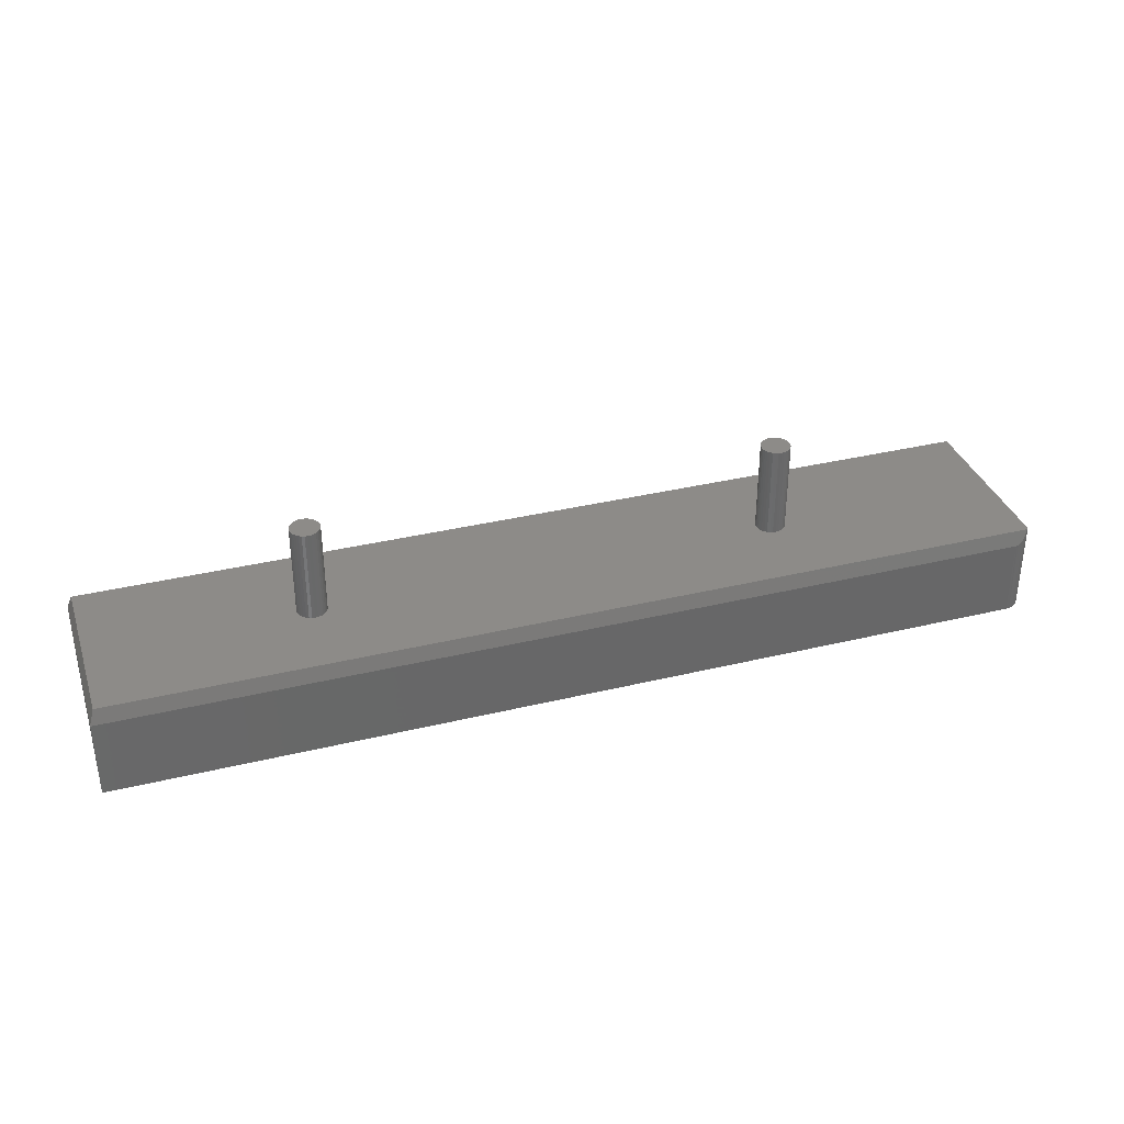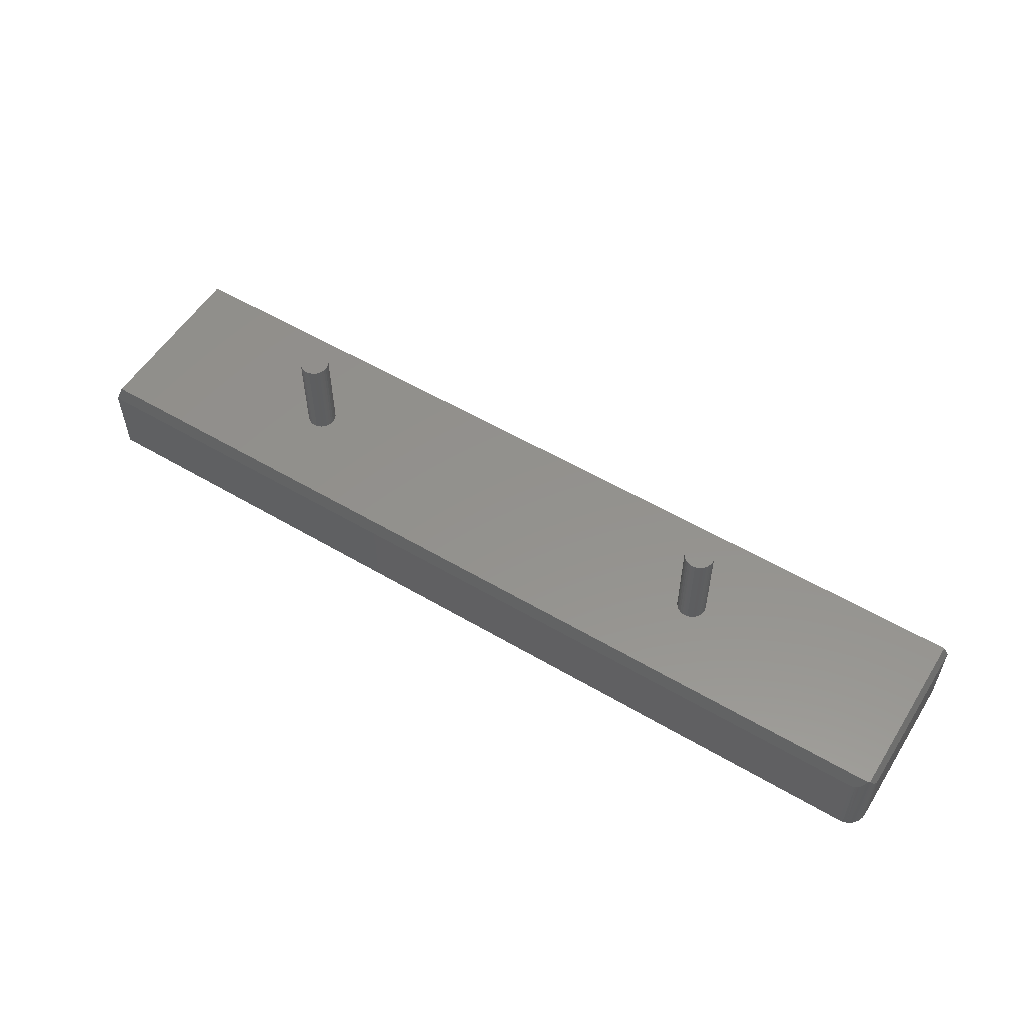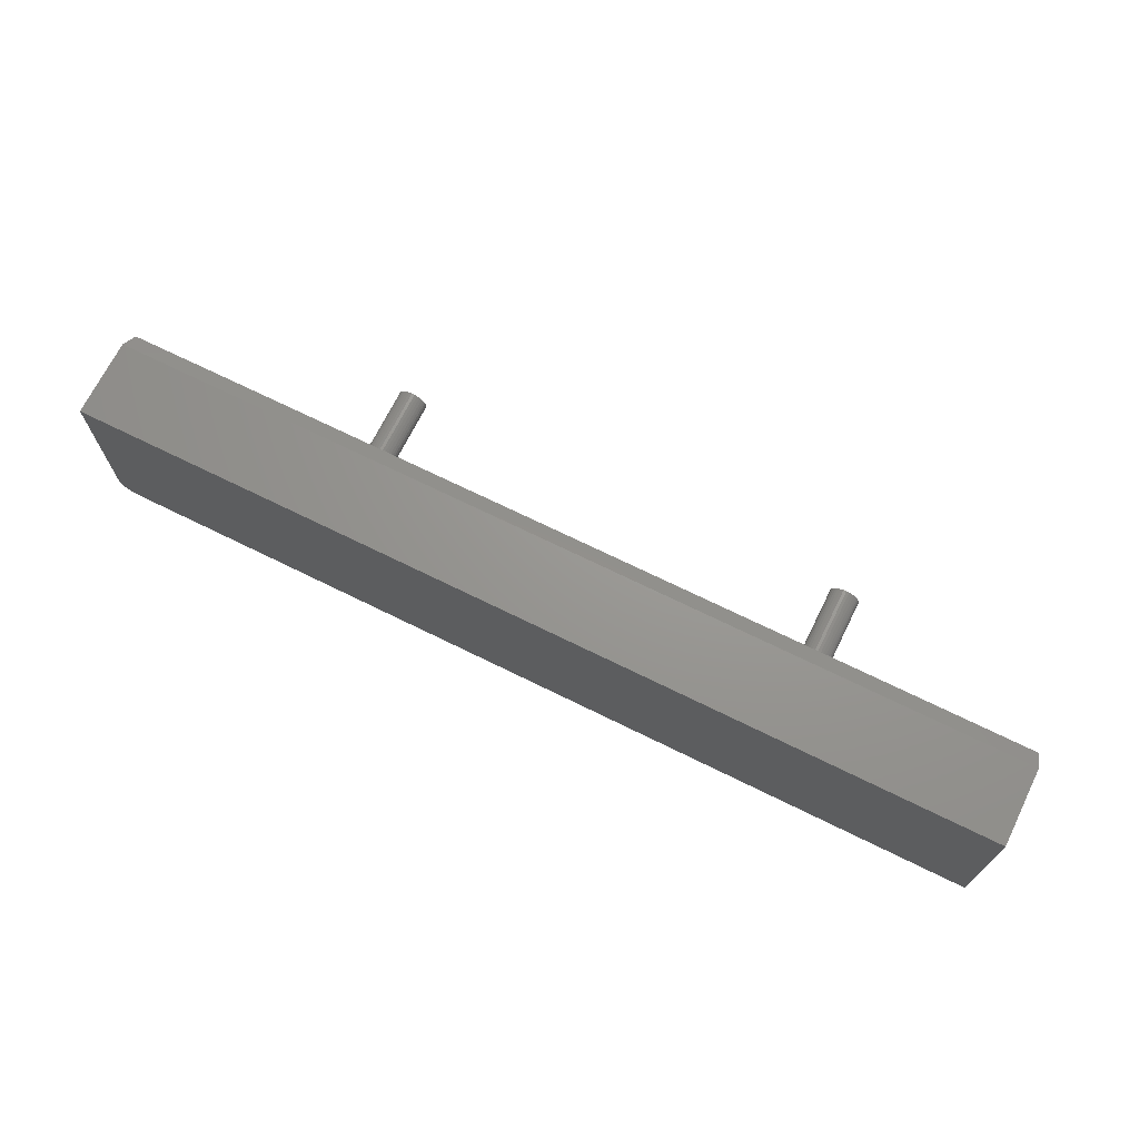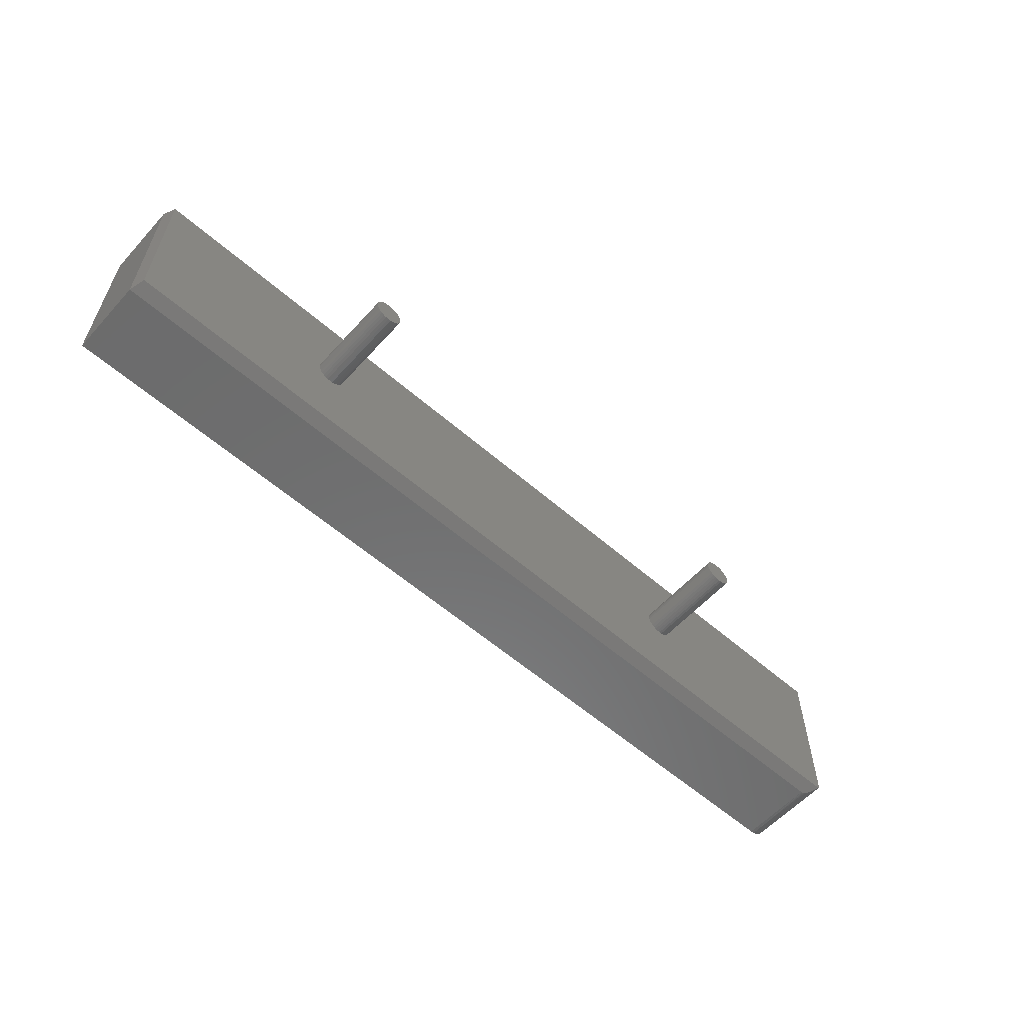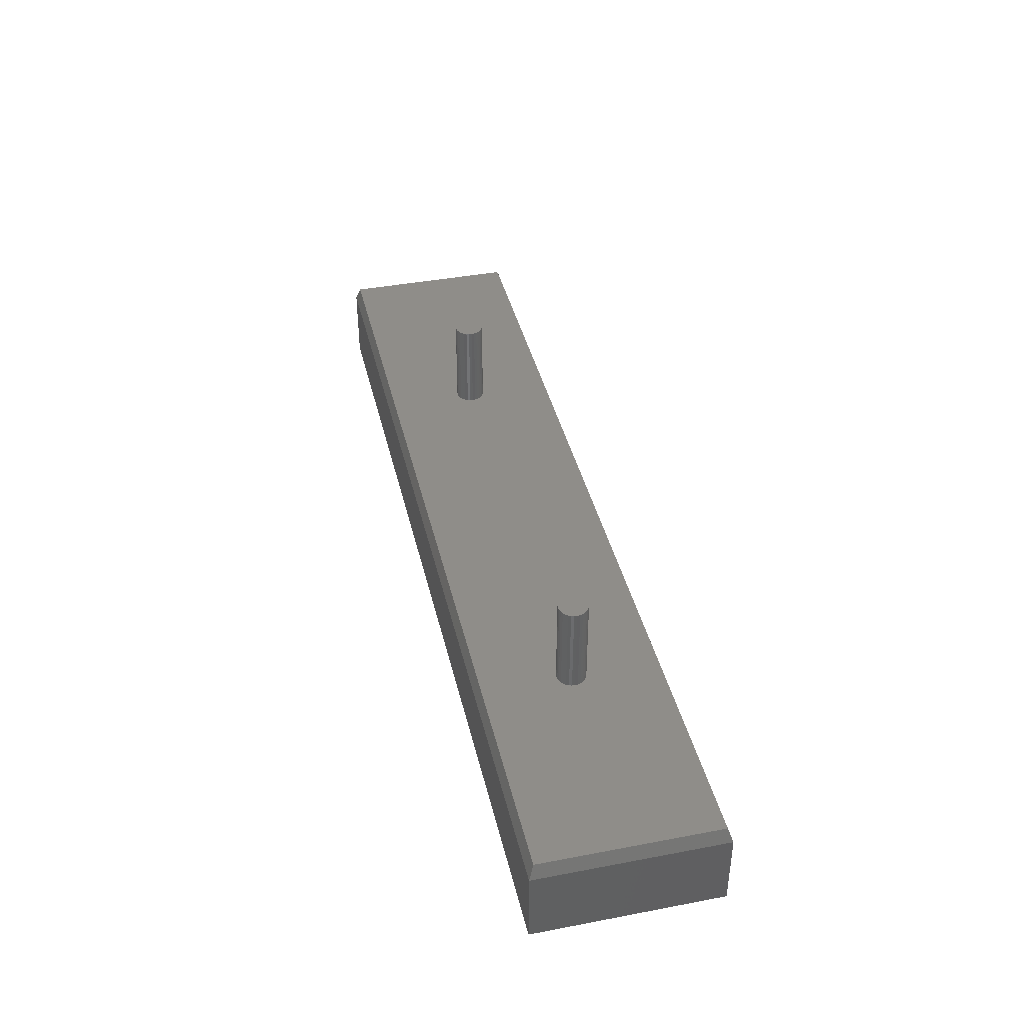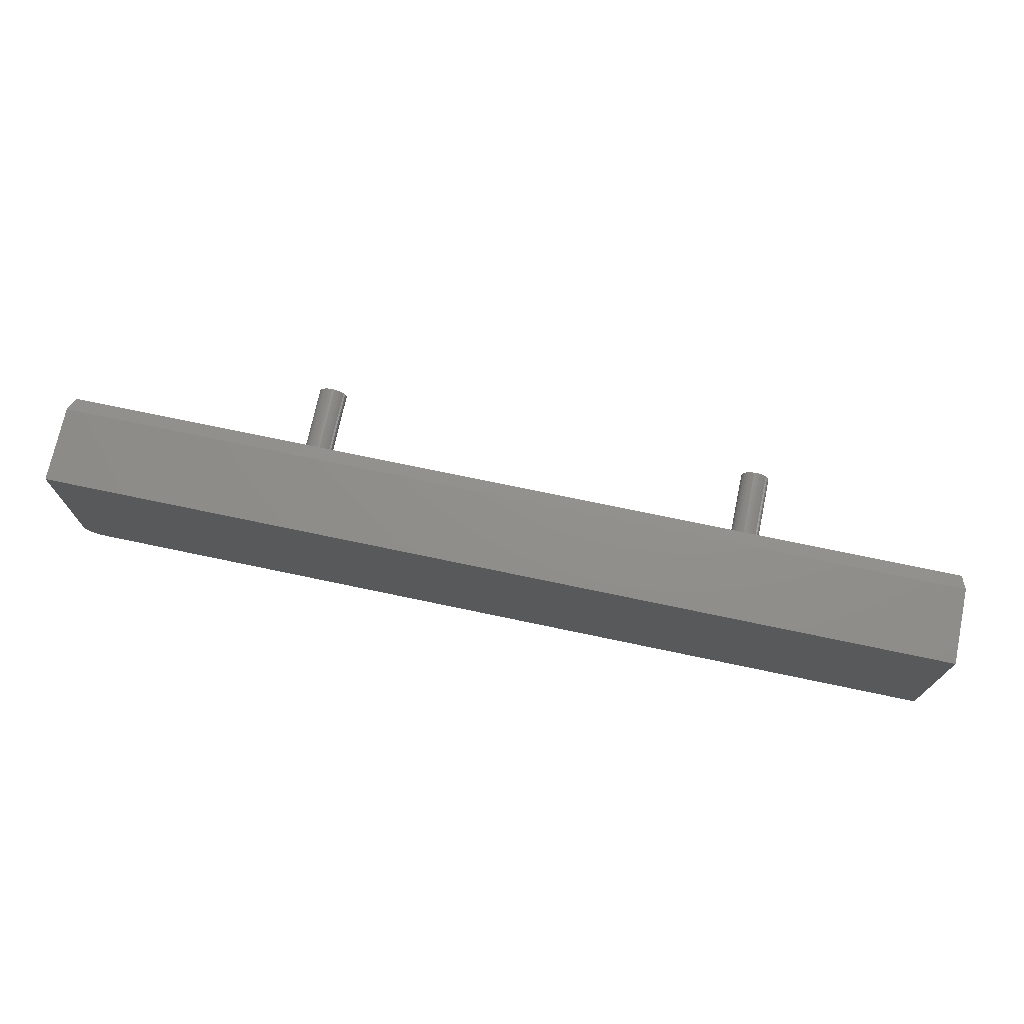
<metadata>
{"format":"stl","ext":"stl","renderer":"f3d","projection":"perspective","resolution":1024,"background":"white","views":[{"elev":34.9,"azim":-17.9,"up":"+Z"},{"elev":55.4,"azim":31.8,"up":"+Z"},{"elev":69.9,"azim":-153.7,"up":"+Y"},{"elev":-58.5,"azim":-41.9,"up":"+Y"},{"elev":40.6,"azim":-103.1,"up":"+Z"},{"elev":72.5,"azim":-168.1,"up":"+Y"}]}
</metadata>
<code>
# stl→obj: 164 verts, 324 faces
v 0.3472 0.02323 0.1484
v -0.3936 0.02323 0.1484
v -0.3891 0.02188 0.1484
v 0.3427 0.02188 0.1484
v -0.385 0.01969 0.1484
v 0.3387 0.01969 0.1484
v -0.3814 0.01675 0.1484
v 0.3351 0.01675 0.1484
v -0.3785 0.01316 0.1484
v 0.3321 0.01316 0.1484
v -0.3763 0.009064 0.1484
v 0.3299 0.009064 0.1484
v -0.375 0.004621 0.1484
v 0.3286 0.004621 0.1484
v 0.3286 -0.004621 0.1484
v -0.3763 -0.009064 0.1484
v 0.3299 -0.009064 0.1484
v -0.3785 -0.01316 0.1484
v 0.3321 -0.01316 0.1484
v -0.3814 -0.01675 0.1484
v 0.3351 -0.01675 0.1484
v -0.385 -0.01969 0.1484
v 0.3387 -0.01969 0.1484
v -0.3891 -0.02188 0.1484
v 0.3427 -0.02188 0.1484
v -0.3936 -0.02323 0.1484
v 0.3472 -0.02323 0.1484
v -0.7422 -0.1406 0.1484
v 0.7394 -0.1406 0.1484
v 0.3518 -0.02368 0.1484
v -0.3982 -0.02368 0.1484
v -0.4028 -0.02323 0.1484
v -0.4073 -0.02188 0.1484
v -0.4113 -0.01969 0.1484
v -0.4149 -0.01675 0.1484
v -0.4179 -0.01316 0.1484
v -0.4201 -0.009064 0.1484
v -0.4214 -0.004621 0.1484
v -0.7422 0.1437 0.1484
v -0.4219 2.9e-18 0.1484
v -0.4214 0.004621 0.1484
v -0.4201 0.009064 0.1484
v -0.4179 0.01316 0.1484
v -0.4149 0.01675 0.1484
v -0.4113 0.01969 0.1484
v -0.4073 0.02188 0.1484
v -0.4028 0.02323 0.1484
v -0.3982 0.02368 0.1484
v 0.3518 0.02368 0.1484
v 0.7422 0.1437 0.1484
v 0.7422 -0.1379 0.1484
v 0.3737 -0.009064 0.1484
v 0.3715 -0.01316 0.1484
v 0.3686 -0.01675 0.1484
v 0.365 -0.01969 0.1484
v 0.3609 -0.02188 0.1484
v 0.3564 -0.02323 0.1484
v 0.3564 0.02323 0.1484
v 0.3609 0.02188 0.1484
v 0.365 0.01969 0.1484
v 0.3686 0.01675 0.1484
v 0.3715 0.01316 0.1484
v 0.3737 0.009064 0.1484
v 0.375 0.004621 0.1484
v 0.3755 0 0.1484
v 0.375 -0.004621 0.1484
v 0.3281 2.9e-18 0.1484
v -0.3745 0 0.1484
v -0.375 -0.004621 0.1484
v 0.3755 0 0.2969
v 0.375 -0.004621 0.2969
v 0.3737 -0.009064 0.2969
v 0.3715 -0.01316 0.2969
v 0.3686 -0.01675 0.2969
v 0.365 -0.01969 0.2969
v 0.3609 -0.02188 0.2969
v 0.3564 -0.02323 0.2969
v 0.3518 -0.02368 0.2969
v 0.3472 -0.02323 0.2969
v 0.3427 -0.02188 0.2969
v 0.3387 -0.01969 0.2969
v 0.3351 -0.01675 0.2969
v 0.3321 -0.01316 0.2969
v 0.3299 -0.009064 0.2969
v 0.3286 -0.004621 0.2969
v 0.3281 2.9e-18 0.2969
v 0.3286 0.004621 0.2969
v 0.3299 0.009064 0.2969
v 0.3321 0.01316 0.2969
v 0.3351 0.01675 0.2969
v 0.3387 0.01969 0.2969
v 0.3427 0.02188 0.2969
v 0.3472 0.02323 0.2969
v 0.3518 0.02368 0.2969
v 0.3564 0.02323 0.2969
v 0.3609 0.02188 0.2969
v 0.365 0.01969 0.2969
v 0.3686 0.01675 0.2969
v 0.3715 0.01316 0.2969
v 0.3737 0.009064 0.2969
v 0.375 0.004621 0.2969
v -0.3745 0 0.2969
v -0.375 -0.004621 0.2969
v -0.3763 -0.009064 0.2969
v -0.3785 -0.01316 0.2969
v -0.3814 -0.01675 0.2969
v -0.385 -0.01969 0.2969
v -0.3891 -0.02188 0.2969
v -0.3936 -0.02323 0.2969
v -0.3982 -0.02368 0.2969
v -0.4028 -0.02323 0.2969
v -0.4073 -0.02188 0.2969
v -0.4113 -0.01969 0.2969
v -0.4149 -0.01675 0.2969
v -0.4179 -0.01316 0.2969
v -0.4201 -0.009064 0.2969
v -0.4214 -0.004621 0.2969
v -0.4219 2.9e-18 0.2969
v -0.4214 0.004621 0.2969
v -0.4201 0.009064 0.2969
v -0.4179 0.01316 0.2969
v -0.4149 0.01675 0.2969
v -0.4113 0.01969 0.2969
v -0.4073 0.02188 0.2969
v -0.4028 0.02323 0.2969
v -0.3982 0.02368 0.2969
v -0.3936 0.02323 0.2969
v -0.3891 0.02188 0.2969
v -0.385 0.01969 0.2969
v -0.3814 0.01675 0.2969
v -0.3785 0.01316 0.2969
v -0.3763 0.009064 0.2969
v -0.375 0.004621 0.2969
v 0.7495 -0.1229 0.1266
v 0.75 -0.1188 0.1251
v 0.75 -0.1172 0.125
v 0.7498 -0.1205 0.1255
v 0.7449 -0.1343 0.1404
v 0.7465 -0.1316 0.1356
v 0.7481 -0.128 0.1307
v 0.749 -0.1251 0.1281
v 0.75 0.1516 0.125
v -0.75 -0.1484 0.125
v 0.7188 -0.1484 0.125
v 0.7208 -0.1484 0.1252
v 0.7339 -0.1445 0.1368
v 0.7228 -0.1482 0.1258
v 0.7246 -0.1479 0.1267
v 0.7263 -0.1475 0.1278
v 0.7288 -0.1468 0.1299
v 0.7308 -0.146 0.1322
v 0.75 -0.1172 0
v 0.75 0.1516 0
v -0.75 -0.1484 0
v 0.7188 -0.1484 0
v 0.7307 -0.1461 0
v 0.7248 -0.1478 0
v 0.7361 -0.1432 0
v 0.7476 -0.1291 0
v 0.7447 -0.1345 0
v 0.7408 -0.1393 0
v -0.75 0.1516 0
v 0.7494 -0.1233 0
v -0.75 0.1516 0.125
f 1 2 3
f 1 3 4
f 4 3 5
f 4 5 6
f 6 5 7
f 6 7 8
f 8 7 9
f 8 9 10
f 10 9 11
f 10 11 12
f 12 11 13
f 12 13 14
f 15 16 17
f 17 16 18
f 17 18 19
f 19 18 20
f 19 20 21
f 21 20 22
f 21 22 23
f 23 22 24
f 23 24 25
f 25 24 26
f 25 26 27
f 28 29 30
f 28 30 27
f 28 27 26
f 28 26 31
f 28 31 32
f 28 32 33
f 28 33 34
f 28 34 35
f 28 35 36
f 28 36 37
f 28 37 38
f 39 28 38
f 39 38 40
f 39 40 41
f 39 41 42
f 39 42 43
f 39 43 44
f 39 44 45
f 39 45 46
f 39 46 47
f 39 47 48
f 39 48 2
f 39 2 1
f 39 1 49
f 39 49 50
f 51 52 53
f 51 53 54
f 51 54 55
f 51 55 56
f 51 56 57
f 51 57 30
f 51 30 29
f 50 49 58
f 50 58 59
f 50 59 60
f 50 60 61
f 50 61 62
f 50 62 63
f 50 63 64
f 50 64 65
f 50 65 66
f 50 66 52
f 50 52 51
f 14 13 67
f 67 13 68
f 67 68 15
f 15 68 69
f 15 69 16
f 65 70 66
f 66 70 71
f 66 71 52
f 52 71 72
f 52 72 53
f 53 72 73
f 53 73 54
f 54 73 74
f 54 74 55
f 55 74 75
f 55 75 56
f 56 75 76
f 56 76 57
f 57 76 77
f 57 77 30
f 30 77 78
f 30 78 27
f 27 78 79
f 27 79 25
f 25 79 80
f 25 80 23
f 23 80 81
f 23 81 21
f 21 81 82
f 21 82 19
f 19 82 83
f 19 83 17
f 17 83 84
f 17 84 15
f 15 84 85
f 15 85 67
f 67 85 86
f 67 86 14
f 14 86 87
f 14 87 12
f 12 87 88
f 12 88 10
f 10 88 89
f 10 89 8
f 8 89 90
f 8 90 6
f 6 90 91
f 6 91 4
f 4 91 92
f 4 92 1
f 1 92 93
f 1 93 49
f 49 93 94
f 49 94 58
f 58 94 95
f 58 95 59
f 59 95 96
f 59 96 60
f 60 96 97
f 60 97 61
f 61 97 98
f 61 98 62
f 62 98 99
f 62 99 63
f 63 99 100
f 63 100 64
f 64 100 101
f 64 101 65
f 65 101 70
f 94 93 92
f 95 94 92
f 95 92 96
f 96 92 91
f 96 91 97
f 97 91 90
f 97 90 98
f 98 90 89
f 98 89 99
f 99 89 88
f 99 88 100
f 100 88 87
f 100 87 101
f 71 84 72
f 72 84 83
f 72 83 73
f 73 83 82
f 73 82 74
f 74 82 81
f 74 81 75
f 75 81 80
f 75 80 76
f 76 80 79
f 76 79 78
f 76 78 77
f 101 87 70
f 70 87 86
f 70 86 71
f 71 86 85
f 71 85 84
f 68 102 69
f 69 102 103
f 69 103 16
f 16 103 104
f 16 104 18
f 18 104 105
f 18 105 20
f 20 105 106
f 20 106 22
f 22 106 107
f 22 107 24
f 24 107 108
f 24 108 26
f 26 108 109
f 26 109 31
f 31 109 110
f 31 110 32
f 32 110 111
f 32 111 33
f 33 111 112
f 33 112 34
f 34 112 113
f 34 113 35
f 35 113 114
f 35 114 36
f 36 114 115
f 36 115 37
f 37 115 116
f 37 116 38
f 38 116 117
f 38 117 40
f 40 117 118
f 40 118 41
f 41 118 119
f 41 119 42
f 42 119 120
f 42 120 43
f 43 120 121
f 43 121 44
f 44 121 122
f 44 122 45
f 45 122 123
f 45 123 46
f 46 123 124
f 46 124 47
f 47 124 125
f 47 125 48
f 48 125 126
f 48 126 2
f 2 126 127
f 2 127 3
f 3 127 128
f 3 128 5
f 5 128 129
f 5 129 7
f 7 129 130
f 7 130 9
f 9 130 131
f 9 131 11
f 11 131 132
f 11 132 13
f 13 132 133
f 13 133 68
f 68 133 102
f 126 125 124
f 127 126 124
f 127 124 128
f 128 124 123
f 128 123 129
f 129 123 122
f 129 122 130
f 130 122 121
f 130 121 131
f 131 121 120
f 131 120 132
f 132 120 119
f 132 119 133
f 103 116 104
f 104 116 115
f 104 115 105
f 105 115 114
f 105 114 106
f 106 114 113
f 106 113 107
f 107 113 112
f 107 112 108
f 108 112 111
f 108 111 110
f 108 110 109
f 133 119 102
f 102 119 118
f 102 118 103
f 103 118 117
f 103 117 116
f 134 135 136
f 137 135 134
f 50 51 138
f 50 138 139
f 50 139 140
f 50 140 141
f 50 141 134
f 50 134 136
f 50 136 142
f 29 28 143
f 29 143 144
f 29 144 145
f 29 145 146
f 145 147 148
f 145 148 149
f 145 149 150
f 145 150 151
f 145 151 146
f 136 152 142
f 142 152 153
f 143 154 144
f 144 154 155
f 154 156 155
f 156 157 155
f 158 159 160
f 160 161 158
f 162 153 152
f 162 152 163
f 162 163 154
f 163 159 158
f 163 158 156
f 163 156 154
f 29 158 161
f 29 146 158
f 152 135 163
f 152 136 135
f 163 135 137
f 134 163 137
f 163 134 141
f 163 141 159
f 159 141 140
f 159 140 139
f 159 139 160
f 160 139 138
f 158 146 151
f 51 29 161
f 51 161 160
f 51 160 138
f 156 158 151
f 156 151 150
f 156 150 149
f 156 149 148
f 156 148 157
f 157 148 147
f 157 147 145
f 157 145 144
f 157 144 155
f 164 162 143
f 143 162 154
f 142 153 164
f 164 153 162
f 142 164 50
f 50 164 39
f 164 143 39
f 39 143 28

</code>
